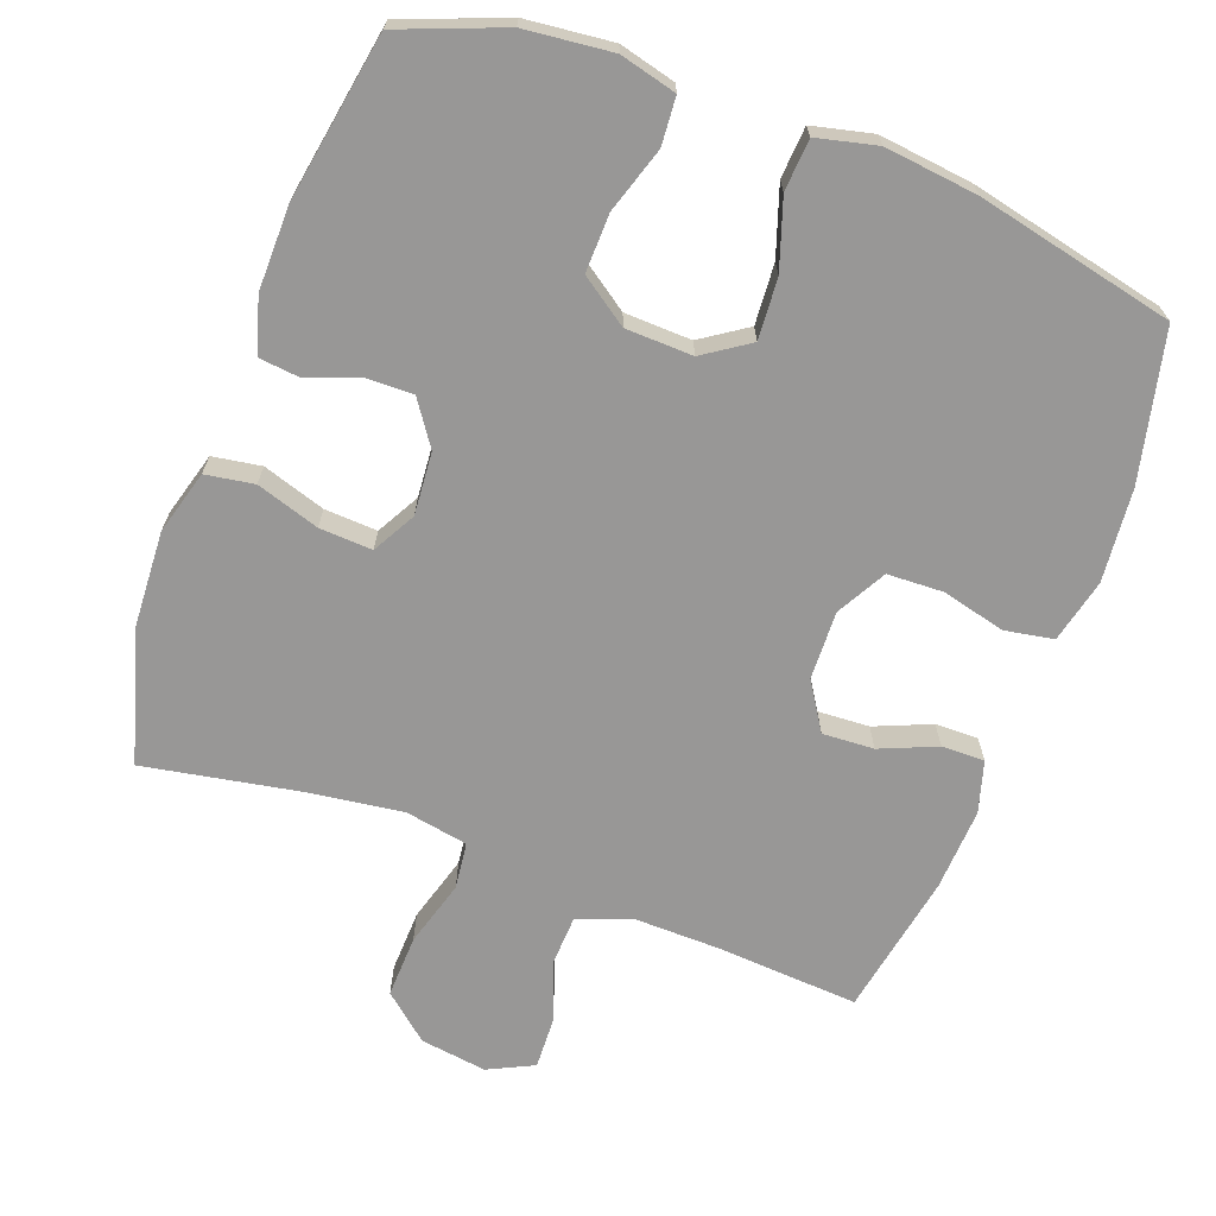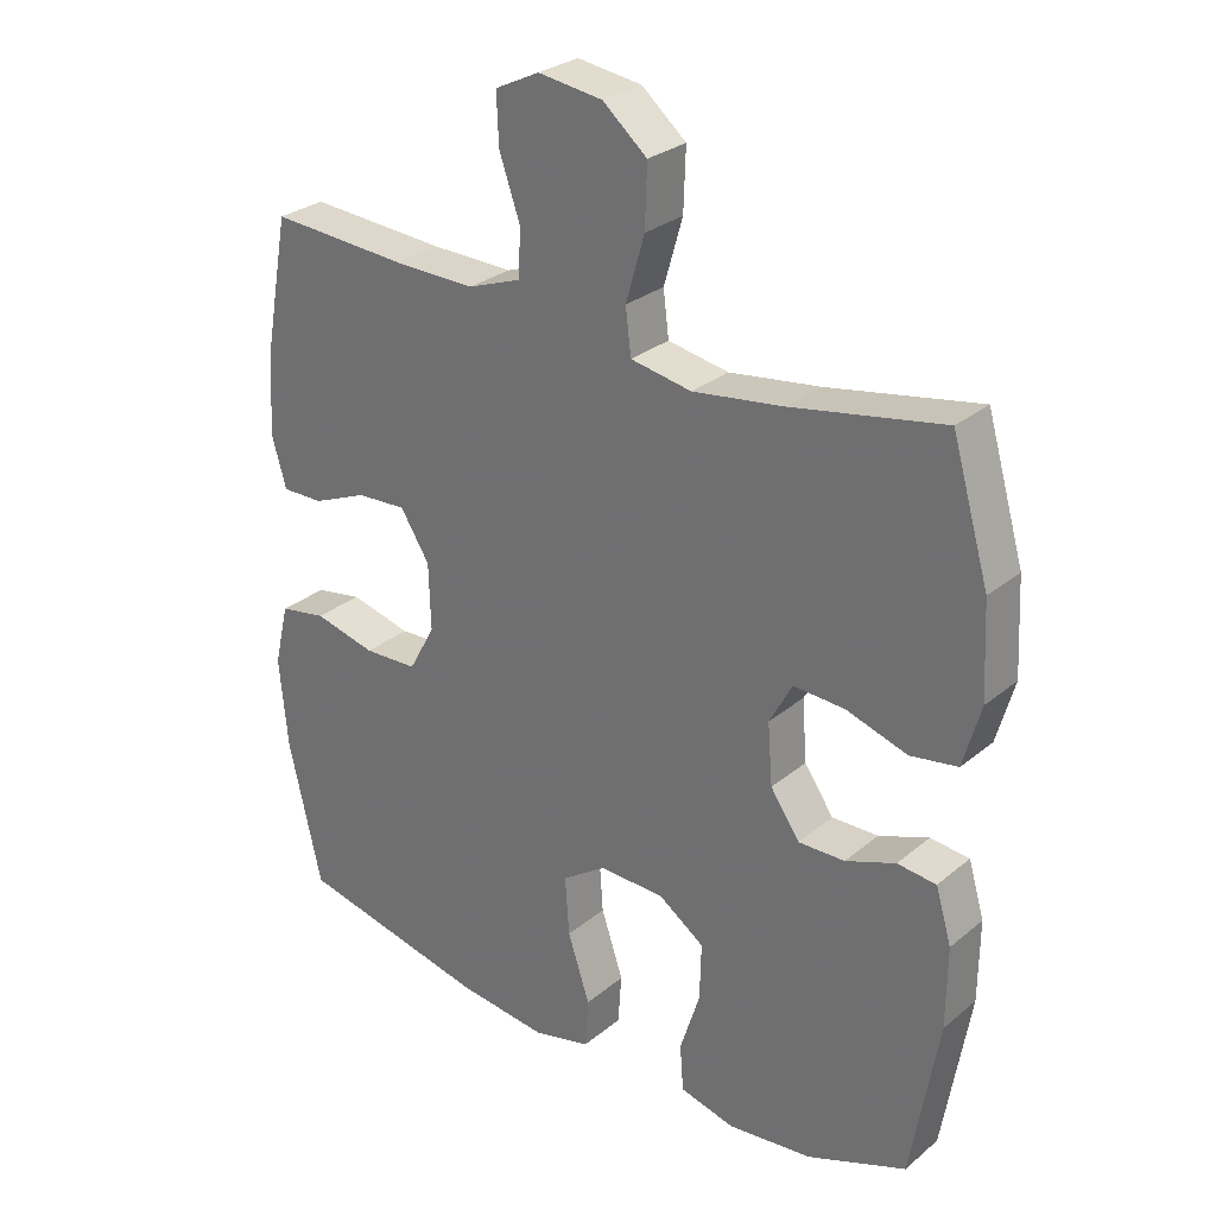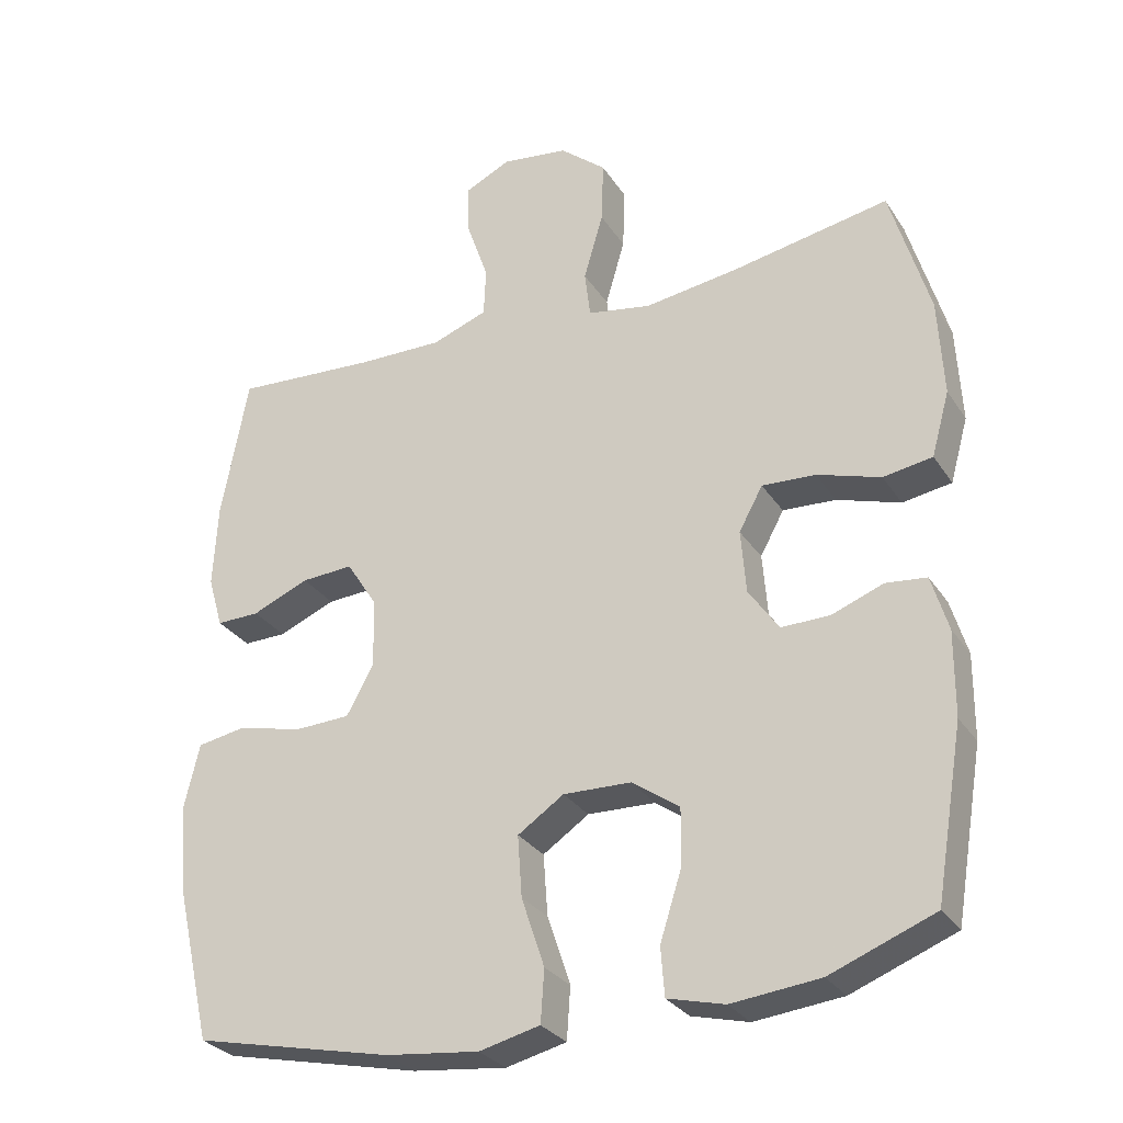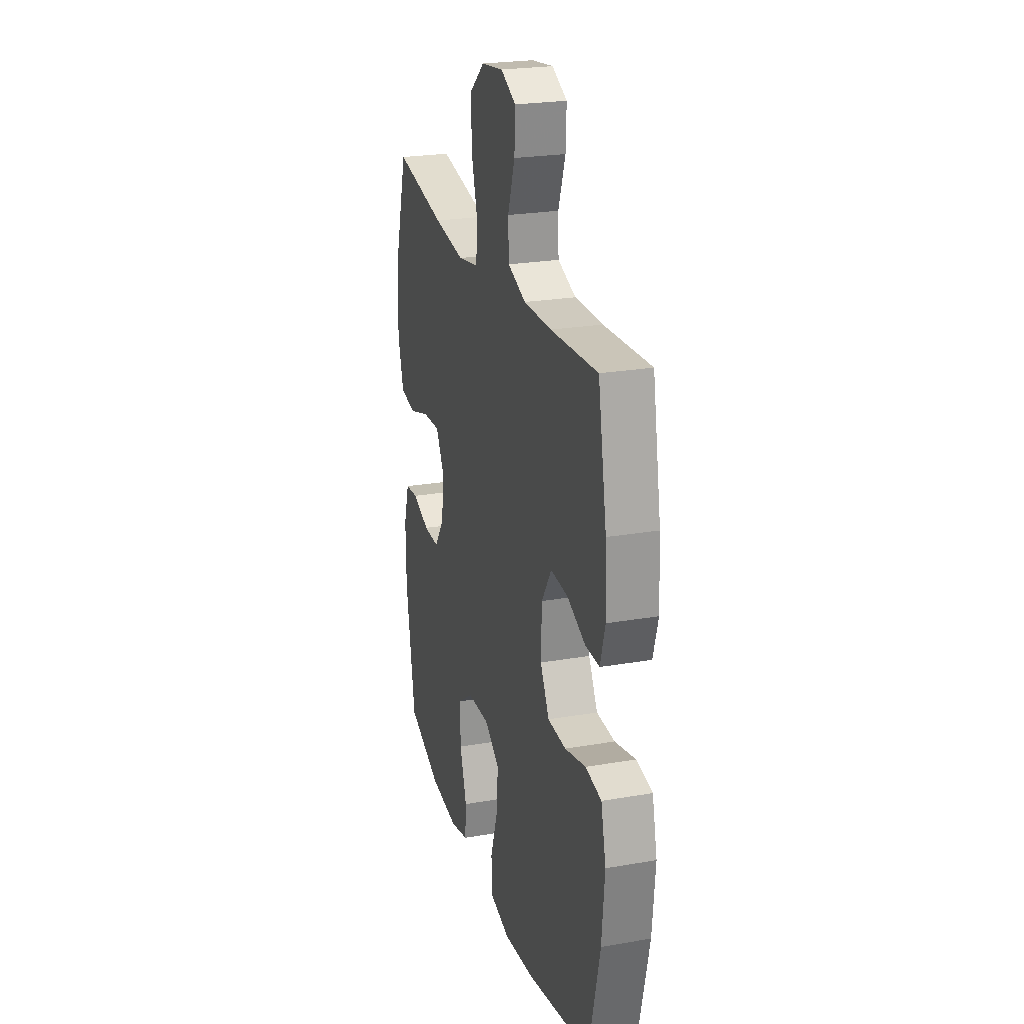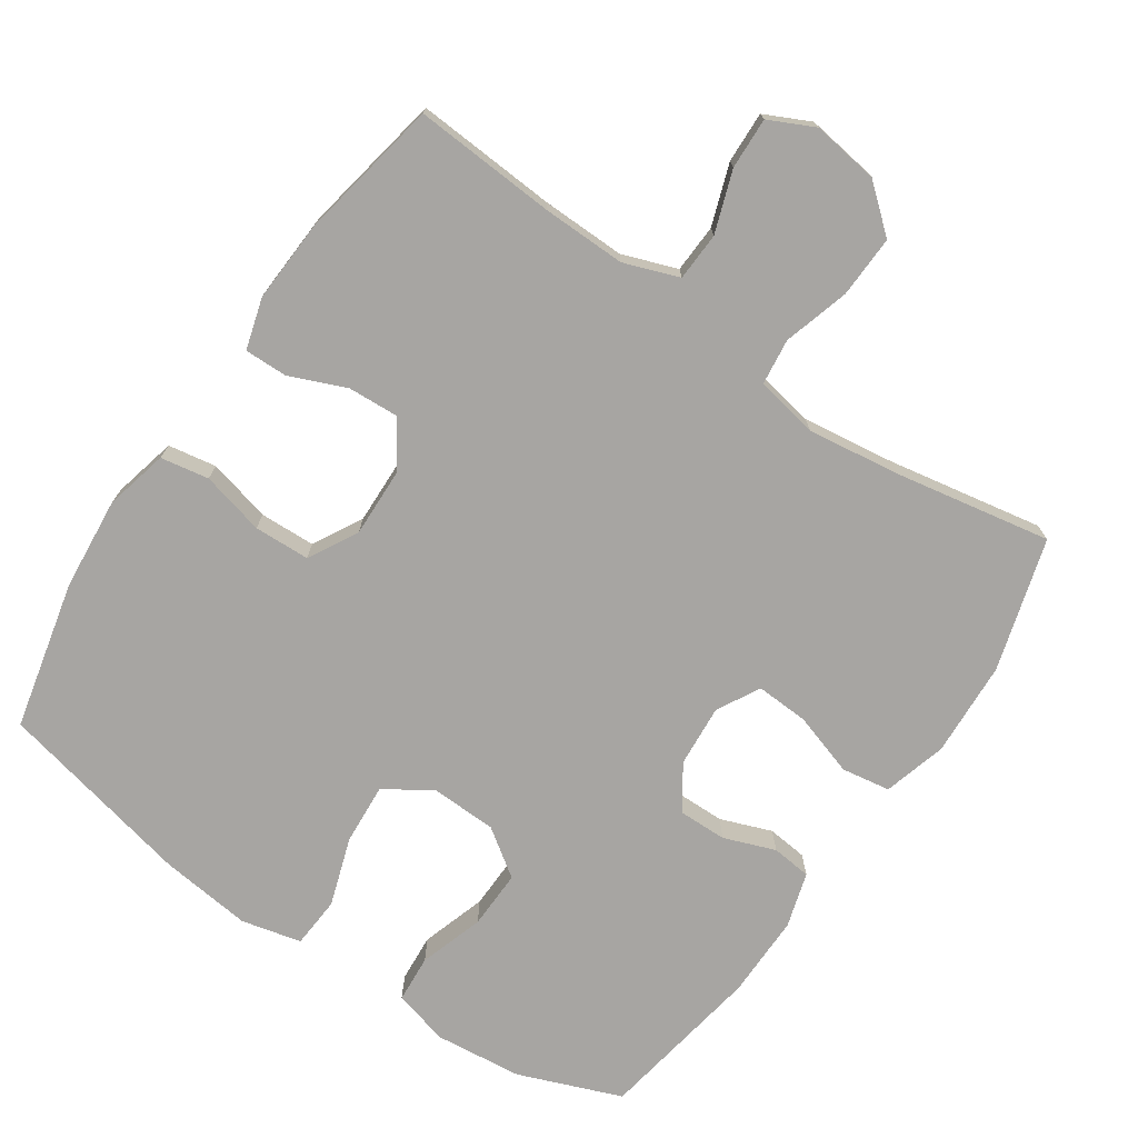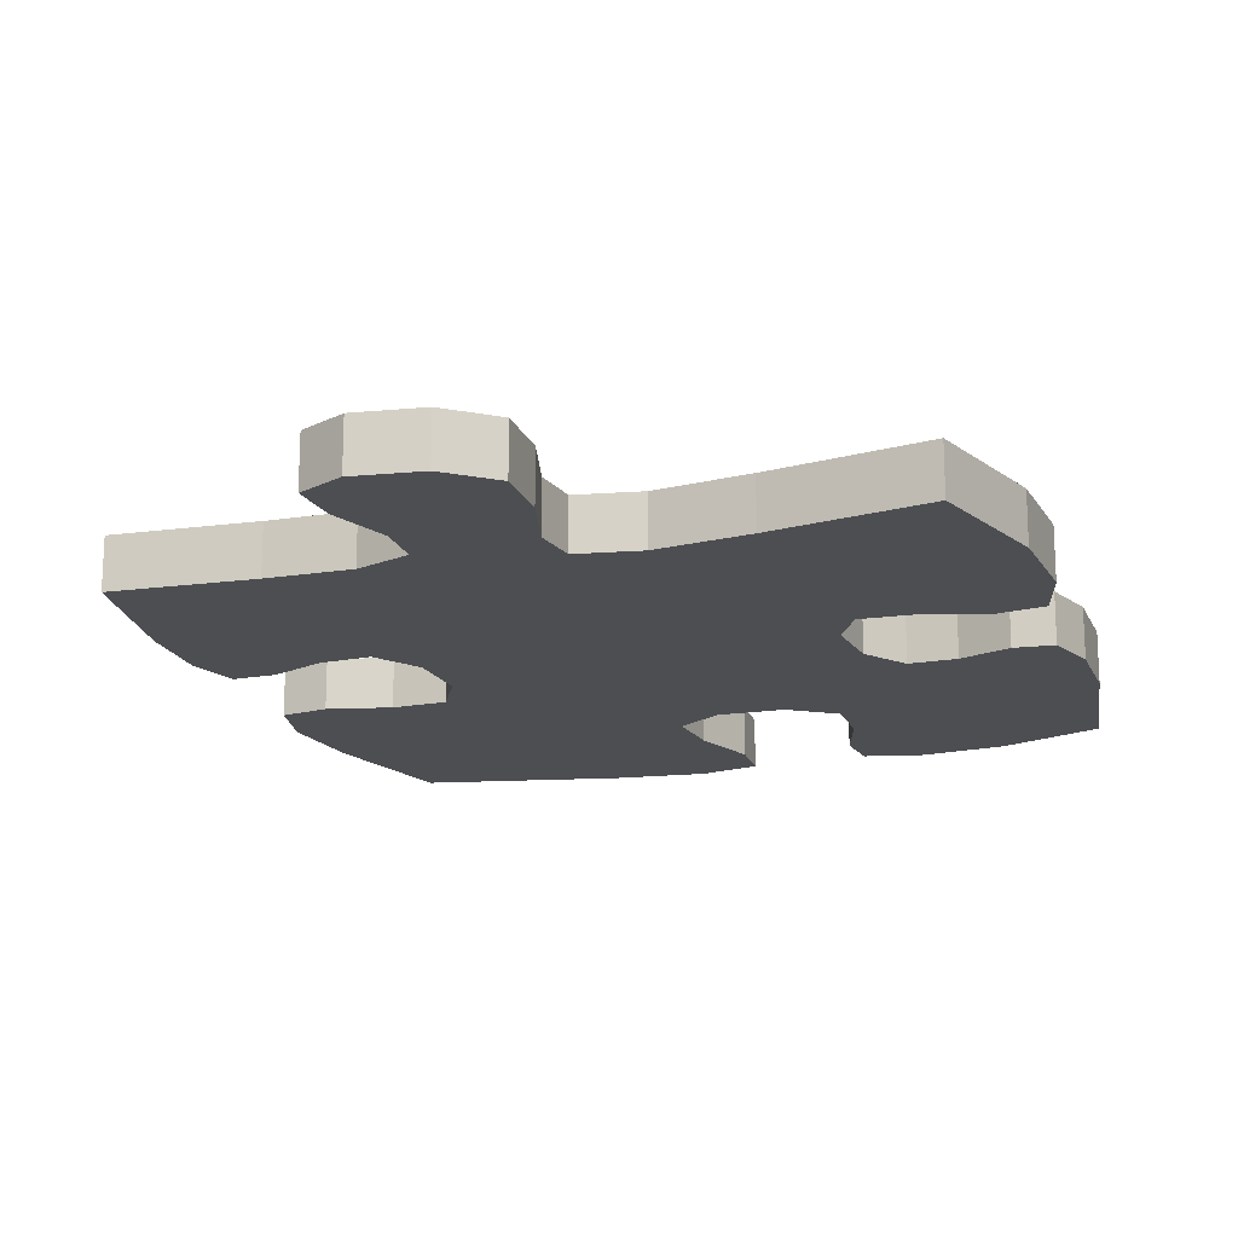
<metadata>
{"format":"obj","ext":"obj","renderer":"f3d","projection":"perspective","resolution":1024,"background":"white","views":[{"elev":-68.3,"azim":159.6,"up":"+Y"},{"elev":28.3,"azim":39.2,"up":"+Z"},{"elev":-29.3,"azim":27.0,"up":"+Z"},{"elev":24.2,"azim":-106.0,"up":"+Z"},{"elev":-73.9,"azim":-34.3,"up":"+Y"},{"elev":-17.0,"azim":18.7,"up":"+Y"}]}
</metadata>
<code>
v 0.5 0.07 -0.5
v 0.356 0.07 -0.556
v 0.234 0.07 -0.569
v 0.155 0.07 -0.549
v 0.15 0.07 -0.482
v 0.179 0.07 -0.391
v 0.181 0.07 -0.309
v 0.115 0.07 -0.263
v 0.021 0.07 -0.26
v -0.043 0.07 -0.303
v -0.037 0.07 -0.388
v -0.005 0.07 -0.484
v -0.01 0.07 -0.556
v -0.094 0.07 -0.576
v -0.224 0.07 -0.561
v -0.5 0.07 -0.5
v -0.548 0.07 -0.292
v -0.56 0.07 -0.162
v -0.539 0.07 -0.073
v -0.471 0.07 -0.061
v -0.382 0.07 -0.083
v -0.304 0.07 -0.08
v -0.266 0.07 -0.011
v -0.269 0.07 0.085
v -0.311 0.07 0.151
v -0.383 0.07 0.147
v -0.462 0.07 0.114
v -0.522 0.07 0.113
v -0.543 0.07 0.185
v -0.537 0.07 0.3
v -0.5 0.07 0.5
v -0.301 0.07 0.487
v -0.183 0.07 0.485
v -0.106 0.07 0.513
v -0.103 0.07 0.581
v -0.133 0.07 0.667
v -0.136 0.07 0.739
v -0.072 0.07 0.77
v 0.021 0.07 0.757
v 0.085 0.07 0.703
v 0.082 0.07 0.616
v 0.055 0.07 0.523
v 0.063 0.07 0.458
v 0.151 0.07 0.442
v 0.282 0.07 0.46
v 0.5 0.07 0.5
v 0.554 0.07 0.315
v 0.561 0.07 0.181
v 0.536 0.07 0.092
v 0.468 0.07 0.081
v 0.38 0.07 0.109
v 0.306 0.07 0.113
v 0.273 0.07 0.053
v 0.28 0.07 -0.035
v 0.322 0.07 -0.096
v 0.389 0.07 -0.095
v 0.461 0.07 -0.068
v 0.517 0.07 -0.074
v 0.54 0.07 -0.151
v 0.539 0.07 -0.268
v 0.5 0 -0.5
v 0.356 0 -0.556
v 0.234 0 -0.569
v 0.155 0 -0.549
v 0.15 0 -0.482
v 0.179 0 -0.391
v 0.181 0 -0.309
v 0.115 0 -0.263
v 0.021 0 -0.26
v -0.043 0 -0.303
v -0.037 0 -0.388
v -0.005 0 -0.484
v -0.01 0 -0.556
v -0.094 0 -0.576
v -0.224 0 -0.561
v -0.5 0 -0.5
v -0.548 0 -0.292
v -0.56 0 -0.162
v -0.539 0 -0.073
v -0.471 0 -0.061
v -0.382 0 -0.083
v -0.304 0 -0.08
v -0.266 0 -0.011
v -0.269 0 0.085
v -0.311 0 0.151
v -0.383 0 0.147
v -0.462 0 0.114
v -0.522 0 0.113
v -0.543 0 0.185
v -0.537 0 0.3
v -0.5 0 0.5
v -0.301 0 0.487
v -0.183 0 0.485
v -0.106 0 0.513
v -0.103 0 0.581
v -0.133 0 0.667
v -0.136 0 0.739
v -0.072 0 0.77
v 0.021 0 0.757
v 0.085 0 0.703
v 0.082 0 0.616
v 0.055 0 0.523
v 0.063 0 0.458
v 0.151 0 0.442
v 0.282 0 0.46
v 0.5 0 0.5
v 0.554 0 0.315
v 0.561 0 0.181
v 0.536 0 0.092
v 0.468 0 0.081
v 0.38 0 0.109
v 0.306 0 0.113
v 0.273 0 0.053
v 0.28 0 -0.035
v 0.322 0 -0.096
v 0.389 0 -0.095
v 0.461 0 -0.068
v 0.517 0 -0.074
v 0.54 0 -0.151
v 0.539 0 -0.268
f 4 5 6
f 3 4 6
f 2 3 6
f 1 2 6
f 60 1 6
f 59 60 6
f 58 59 6
f 57 58 6
f 56 57 6
f 55 56 6 7
f 54 55 7 8
f 53 54 8 9
f 52 53 9 10
f 49 50 51
f 48 49 51
f 47 48 51
f 46 47 51
f 45 46 51
f 44 45 51 52
f 43 44 52 10
f 40 41 42
f 39 40 42
f 38 39 42
f 37 38 42
f 36 37 42
f 35 36 42
f 42 43 10
f 35 42 10
f 34 35 10
f 30 31 32
f 29 30 32
f 28 29 32
f 27 28 32
f 26 27 32
f 25 26 32 33
f 24 25 33 34
f 19 20 21
f 18 19 21
f 17 18 21
f 16 17 21
f 15 16 21
f 14 15 21
f 13 14 21
f 12 13 21
f 11 12 21
f 11 21 22
f 34 10 11
f 24 34 11
f 23 24 11
f 11 22 23
f 66 65 64
f 66 64 63
f 66 63 62
f 66 62 61
f 66 61 120
f 66 120 119
f 66 119 118
f 66 118 117
f 66 117 116
f 67 66 116 115
f 68 67 115 114
f 69 68 114 113
f 70 69 113 112
f 111 110 109
f 111 109 108
f 111 108 107
f 111 107 106
f 111 106 105
f 112 111 105 104
f 70 112 104 103
f 102 101 100
f 102 100 99
f 102 99 98
f 102 98 97
f 102 97 96
f 102 96 95
f 70 103 102
f 70 102 95
f 70 95 94
f 92 91 90
f 92 90 89
f 92 89 88
f 92 88 87
f 92 87 86
f 93 92 86 85
f 94 93 85 84
f 81 80 79
f 81 79 78
f 81 78 77
f 81 77 76
f 81 76 75
f 81 75 74
f 81 74 73
f 81 73 72
f 81 72 71
f 82 81 71
f 71 70 94
f 71 94 84
f 71 84 83
f 83 82 71
f 1 61 62 2
f 2 62 63 3
f 3 63 64 4
f 4 64 65 5
f 5 65 66 6
f 6 66 67 7
f 7 67 68 8
f 8 68 69 9
f 9 69 70 10
f 10 70 71 11
f 11 71 72 12
f 12 72 73 13
f 13 73 74 14
f 14 74 75 15
f 15 75 76 16
f 16 76 77 17
f 17 77 78 18
f 18 78 79 19
f 19 79 80 20
f 20 80 81 21
f 21 81 82 22
f 22 82 83 23
f 23 83 84 24
f 24 84 85 25
f 25 85 86 26
f 26 86 87 27
f 27 87 88 28
f 28 88 89 29
f 29 89 90 30
f 30 90 91 31
f 31 91 92 32
f 32 92 93 33
f 33 93 94 34
f 34 94 95 35
f 35 95 96 36
f 36 96 97 37
f 37 97 98 38
f 38 98 99 39
f 39 99 100 40
f 40 100 101 41
f 41 101 102 42
f 42 102 103 43
f 43 103 104 44
f 44 104 105 45
f 45 105 106 46
f 46 106 107 47
f 47 107 108 48
f 48 108 109 49
f 49 109 110 50
f 50 110 111 51
f 51 111 112 52
f 52 112 113 53
f 53 113 114 54
f 54 114 115 55
f 55 115 116 56
f 56 116 117 57
f 57 117 118 58
f 58 118 119 59
f 59 119 120 60
f 60 120 61 1

</code>
